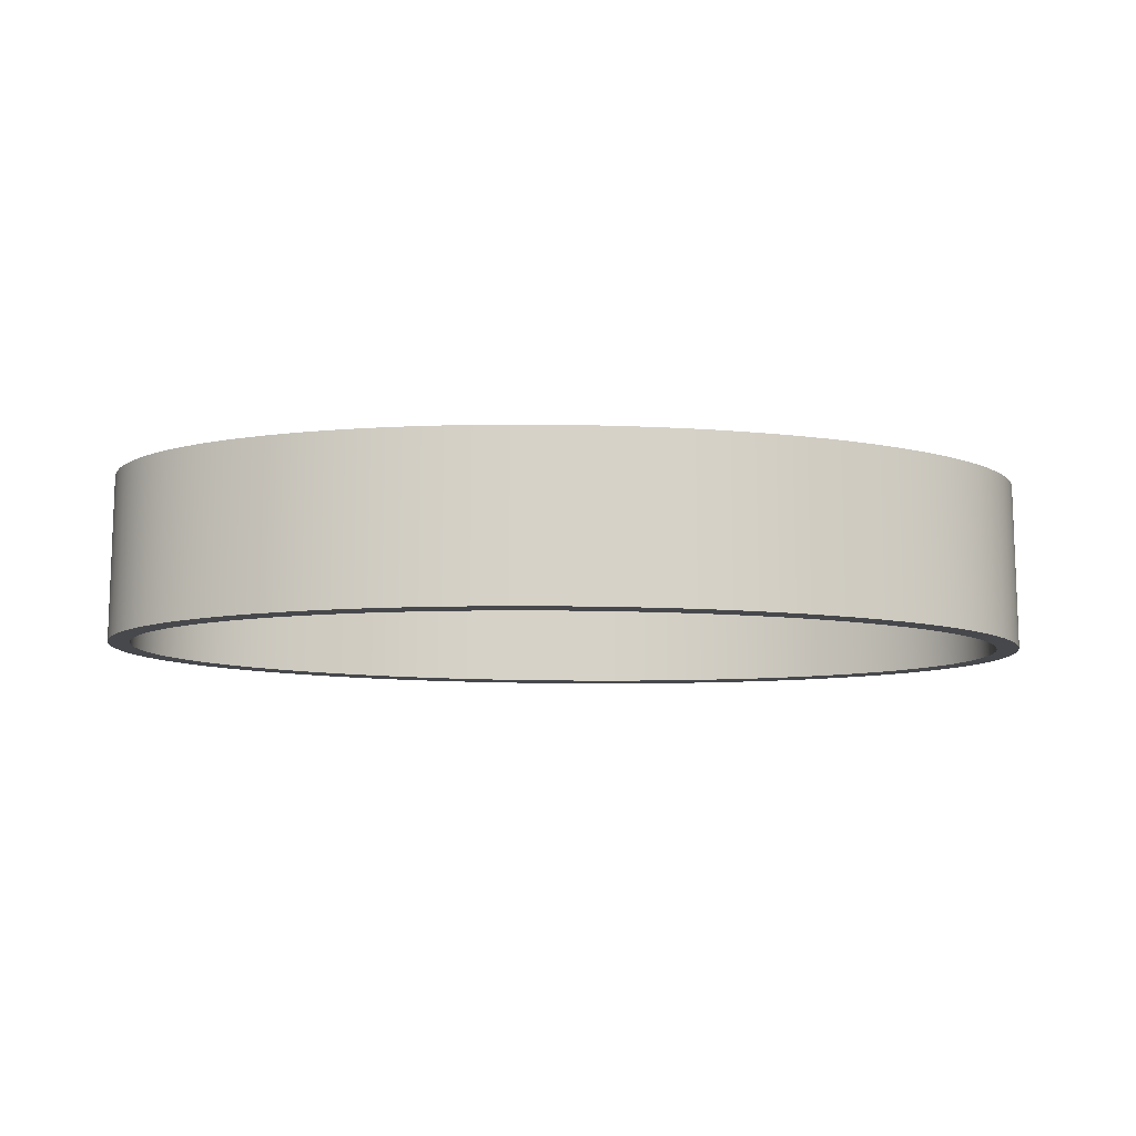
<metadata>
{"format":"obj","ext":"obj","renderer":"f3d","projection":"perspective","resolution":1024,"background":"white","views":[{"elev":-11.6,"azim":176.2,"up":"+Z"}]}
</metadata>
<code>
o SM_CM_-_AA_path1763-2.063
v 0.02269 0.1949 0.09328
v 0.03822 0.1941 0.09328
v 0.08279 0.1887 0.09328
v 0.1236 0.1792 0.09327
v 0.1363 0.1751 0.09327
v 0.1808 0.1552 0.09327
v 0.1902 0.1494 0.09327
v 0.1989 0.1433 0.09327
v 0.2069 0.1369 0.09326
v 0.2142 0.1301 0.09326
v 0.2206 0.1231 0.09326
v 0.2309 0.1083 0.09326
v 0.2347 0.1005 0.09326
v 0.2394 0.08421 0.09325
v 0.2403 0.07163 0.09325
v 0.2394 0.06315 0.09325
v 0.2376 0.05492 0.09324
v 0.2347 0.0469 0.09324
v 0.2262 0.03155 0.09324
v 0.2206 0.02425 0.09324
v 0.2142 0.01722 0.09323
v 0.2069 0.01048 0.09323
v 0.1989 0.004047 0.09323
v 0.1902 -0.002073 0.09323
v 0.1808 -0.007862 0.09323
v 0.1707 -0.01331 0.09323
v 0.1598 -0.0185 0.09323
v 0.1483 -0.02333 0.09323
v 0.1105 -0.03544 0.09322
v 0.08278 -0.04139 0.09322
v 0.05343 -0.04548 0.09322
v 0.03821 -0.04679 0.09322
v -0.02447 -0.04679 0.09322
v -0.1099 -0.03182 0.09322
v -0.1346 -0.02333 0.09323
v -0.1461 -0.0185 0.09323
v -0.1858 0.004433 0.09323
v -0.2219 0.04834 0.09324
v -0.2263 0.06502 0.09325
v -0.2269 0.07367 0.09325
v -0.2219 0.099 0.09325
v -0.2182 0.107 0.09326
v -0.2135 0.1147 0.09326
v -0.2013 0.1294 0.09326
v -0.1858 0.1429 0.09327
v -0.1769 0.1492 0.09327
v -0.1673 0.1551 0.09327
v -0.1461 0.1658 0.09327
v -0.1346 0.1707 0.09327
v -0.1225 0.1751 0.09327
v -0.02447 0.1941 0.09328
v -0.2137 0.08802 0.09325
v -0.2152 0.08089 0.09325
v -0.2152 0.06645 0.09325
v -0.1415 -0.008208 0.09323
v -0.1305 -0.01283 0.09323
v -0.08075 -0.0276 0.09322
v -0.008557 -0.03633 0.09322
v 0.00687 -0.0366 0.09322
v 0.0223 -0.03633 0.09322
v 0.03744 -0.03555 0.09322
v 0.08083 -0.03027 0.09322
v 0.1326 -0.01709 0.09323
v 0.1442 -0.01283 0.09323
v 0.1656 -0.003256 0.09323
v 0.1926 0.01331 0.09323
v 0.2067 0.02556 0.09324
v 0.2218 0.04537 0.09324
v 0.2275 0.05932 0.09324
v 0.2289 0.06645 0.09325
v 0.2275 0.08802 0.09325
v 0.2251 0.09506 0.09325
v 0.2126 0.1154 0.09326
v 0.2001 0.128 0.09326
v 0.1926 0.134 0.09326
v 0.1843 0.1398 0.09326
v 0.1753 0.1454 0.09327
v 0.1656 0.1506 0.09327
v 0.1326 0.1645 0.09327
v 0.09449 0.175 0.09327
v 0.08083 0.1776 0.09327
v 0.06674 0.1799 0.09327
v 0.05227 0.1816 0.09327
v 0.03744 0.1829 0.09327
v 0.0223 0.1837 0.09327
v -0.008557 0.1837 0.09327
v -0.0237 0.1829 0.09327
v -0.06709 0.1776 0.09327
v -0.08075 0.175 0.09327
v -0.09396 0.1719 0.09327
v -0.1189 0.1645 0.09327
v -0.1305 0.1602 0.09327
v -0.1415 0.1556 0.09327
v -0.1519 0.1506 0.09327
v 0.0683 0.191 0.007732
v 0.1483 0.1707 0.007727
v 0.1707 0.1607 0.007724
v 0.1989 0.1433 0.00772
v 0.2069 0.1369 0.007718
v 0.2206 0.1231 0.007715
v 0.2262 0.1158 0.007713
v 0.2376 0.09246 0.007708
v 0.2406 0.07423 0.007703
v 0.2394 0.06317 0.007701
v 0.2142 0.01724 0.007689
v 0.1989 0.004068 0.007686
v 0.1902 -0.002053 0.007685
v 0.1808 -0.007842 0.007683
v 0.1707 -0.01328 0.007682
v 0.1598 -0.01848 0.007681
v 0.1483 -0.02331 0.00768
v 0.1236 -0.0318 0.007677
v 0.1105 -0.03542 0.007677
v 0.08278 -0.04137 0.007675
v 0.06829 -0.04365 0.007675
v 0.03821 -0.04677 0.007674
v 0.00687 -0.04783 0.007674
v -0.03969 -0.04546 0.007674
v -0.06904 -0.04137 0.007675
v -0.09674 -0.03542 0.007677
v -0.1346 -0.02331 0.00768
v -0.1461 -0.01848 0.007681
v -0.157 -0.01328 0.007682
v -0.1673 -0.007725 0.007683
v -0.1769 -0.001807 0.007685
v -0.1858 0.004454 0.007686
v -0.1939 0.01104 0.007688
v -0.2219 0.09902 0.007709
v -0.2182 0.107 0.007711
v -0.1769 0.1492 0.007721
v -0.1673 0.1551 0.007723
v -0.1461 0.1659 0.007726
v -0.1225 0.1751 0.007728
v -0.08311 0.186 0.00773
v -0.03969 0.1929 0.007732
v -0.02447 0.1942 0.007732
v -0.008943 0.195 0.007733
v 0.00687 0.1952 0.007733
v -0.1616 0.1454 0.007721
v -0.1863 0.128 0.007716
v -0.193 0.1218 0.007715
v -0.1989 0.1154 0.007713
v -0.2039 0.1088 0.007712
v -0.2081 0.102 0.00771
v -0.2114 0.09508 0.007708
v -0.2137 0.08804 0.007707
v -0.1616 0.002021 0.007686
v -0.1519 -0.003235 0.007684
v -0.1415 -0.008187 0.007683
v -0.1305 -0.01281 0.007682
v -0.0237 -0.03553 0.007677
v 0.00687 -0.03658 0.007676
v 0.05227 -0.03425 0.007677
v 0.06674 -0.03248 0.007677
v 0.09449 -0.02758 0.007679
v 0.1204 -0.02097 0.00768
v 0.1656 -0.003235 0.007684
v 0.1843 0.007549 0.007687
v 0.2126 0.03202 0.007693
v 0.2218 0.0454 0.007696
v 0.2251 0.05231 0.007698
v 0.2275 0.05934 0.0077
v 0.2289 0.06647 0.007701
v 0.2275 0.08804 0.007707
v 0.2251 0.09508 0.007708
v 0.2176 0.1088 0.007712
v 0.2126 0.1154 0.007713
v 0.2001 0.128 0.007716
v 0.1926 0.1341 0.007718
v 0.1843 0.1399 0.007719
v 0.1753 0.1454 0.007721
v 0.1656 0.1506 0.007722
v 0.1326 0.1645 0.007725
v 0.1204 0.1684 0.007726
v 0.1077 0.1719 0.007727
v 0.09449 0.175 0.007728
v 0.08083 0.1777 0.007728
v 0.0223 0.1837 0.00773
v -0.0237 0.1829 0.00773
v -0.03853 0.1816 0.007729
v -0.053 0.1799 0.007729
v -0.06709 0.1777 0.007728
v -0.08075 0.175 0.007728
v -0.09396 0.1719 0.007727
v -0.1067 0.1684 0.007726
v -0.1189 0.1645 0.007725
v -0.1305 0.1602 0.007724
v -0.1415 0.1556 0.007723
v 0.02269 0.195 0.007733
v 0.03822 0.1942 0.007732
v 0.05344 0.1929 0.007732
v 0.05344 0.1928 0.09328
v 0.0683 0.191 0.09328
v 0.08279 0.1888 0.007731
v 0.09686 0.186 0.00773
v 0.09686 0.186 0.09328
v 0.1105 0.1828 0.00773
v 0.1105 0.1828 0.09327
v 0.1236 0.1792 0.007729
v 0.1363 0.1751 0.007728
v 0.1483 0.1707 0.09327
v 0.1598 0.1659 0.007726
v 0.1598 0.1658 0.09327
v 0.1707 0.1606 0.09327
v 0.1808 0.1552 0.007723
v 0.1902 0.1494 0.007722
v 0.2142 0.1301 0.007717
v 0.2262 0.1158 0.09326
v 0.2309 0.1083 0.007712
v 0.2347 0.1005 0.00771
v 0.2376 0.09244 0.09325
v 0.2394 0.08423 0.007706
v 0.2403 0.07561 0.09325
v 0.2404 0.07546 0.007704
v 0.2406 0.07421 0.09325
v 0.2406 0.07297 0.09325
v 0.2406 0.07265 0.007703
v 0.2376 0.05494 0.007699
v 0.2347 0.04692 0.007697
v 0.2309 0.03912 0.007695
v 0.2309 0.0391 0.09324
v 0.2262 0.03157 0.007693
v 0.2206 0.02427 0.007691
v 0.2069 0.01051 0.007688
v 0.1362 -0.02775 0.007678
v 0.1362 -0.02777 0.09322
v 0.1236 -0.03182 0.09322
v 0.09685 -0.03862 0.007676
v 0.09685 -0.03864 0.09322
v 0.06829 -0.04367 0.09322
v 0.05343 -0.04546 0.007674
v 0.02268 -0.04756 0.007674
v 0.02268 -0.04758 0.09322
v 0.00687 -0.04785 0.09322
v -0.008943 -0.04756 0.007674
v -0.008943 -0.04758 0.09322
v -0.02447 -0.04677 0.007674
v -0.03969 -0.04548 0.09322
v -0.05455 -0.04365 0.007675
v -0.05455 -0.04367 0.09322
v -0.06904 -0.04139 0.09322
v -0.08311 -0.03862 0.007676
v -0.08311 -0.03864 0.09322
v -0.09674 -0.03544 0.09322
v -0.1099 -0.0318 0.007677
v -0.1225 -0.02775 0.007678
v -0.1225 -0.02777 0.09322
v -0.157 -0.01331 0.09323
v -0.1673 -0.007745 0.09323
v -0.1769 -0.001828 0.09323
v -0.1939 0.01102 0.09323
v -0.2013 0.01794 0.00769
v -0.2013 0.01792 0.09323
v -0.2078 0.02514 0.007691
v -0.2078 0.02512 0.09324
v -0.2135 0.03262 0.007693
v -0.2135 0.0326 0.09324
v -0.2182 0.04036 0.007695
v -0.2182 0.04034 0.09324
v -0.2219 0.04836 0.007697
v -0.2247 0.05659 0.007699
v -0.2247 0.05657 0.09324
v -0.2263 0.06504 0.007701
v -0.2269 0.07369 0.007703
v -0.2263 0.08234 0.007705
v -0.2263 0.08232 0.09325
v -0.2247 0.09079 0.007707
v -0.2247 0.09077 0.09325
v -0.2135 0.1148 0.007713
v -0.2078 0.1222 0.007715
v -0.2078 0.1222 0.09326
v -0.2013 0.1294 0.007717
v -0.1939 0.1363 0.007718
v -0.1939 0.1363 0.09326
v -0.1858 0.1429 0.00772
v -0.157 0.1607 0.007724
v -0.157 0.1606 0.09327
v -0.1346 0.1707 0.007727
v -0.1099 0.1792 0.007729
v -0.1099 0.1792 0.09327
v -0.09674 0.1828 0.00773
v -0.09674 0.1828 0.09327
v -0.08311 0.186 0.09328
v -0.06904 0.1888 0.007731
v -0.06904 0.1887 0.09328
v -0.05455 0.191 0.007732
v -0.05455 0.191 0.09328
v -0.03969 0.1928 0.09328
v -0.008943 0.1949 0.09328
v 0.00687 0.1952 0.09328
v -0.1616 0.1454 0.09327
v -0.1706 0.1399 0.007719
v -0.1706 0.1398 0.09326
v -0.1788 0.1341 0.007718
v -0.1788 0.134 0.09326
v -0.1863 0.128 0.09326
v -0.193 0.1218 0.09326
v -0.1989 0.1154 0.09326
v -0.2039 0.1087 0.09326
v -0.2081 0.102 0.09326
v -0.2114 0.09506 0.09325
v -0.2152 0.08091 0.007705
v -0.2157 0.07369 0.007703
v -0.2157 0.07367 0.09325
v -0.2152 0.06647 0.007701
v -0.2137 0.05934 0.0077
v -0.2137 0.05932 0.09324
v -0.2114 0.05231 0.007698
v -0.2114 0.05228 0.09324
v -0.2081 0.0454 0.007696
v -0.2081 0.04537 0.09324
v -0.2039 0.03863 0.007695
v -0.2039 0.03861 0.09324
v -0.1989 0.03202 0.007693
v -0.1989 0.032 0.09324
v -0.193 0.02558 0.007691
v -0.193 0.02556 0.09324
v -0.1863 0.01935 0.00769
v -0.1863 0.01933 0.09323
v -0.1788 0.01333 0.007688
v -0.1788 0.01331 0.09323
v -0.1706 0.007549 0.007687
v -0.1706 0.007529 0.09323
v -0.1616 0.002 0.09323
v -0.1519 -0.003256 0.09323
v -0.1189 -0.01707 0.007681
v -0.1189 -0.01709 0.09323
v -0.1067 -0.02097 0.00768
v -0.1067 -0.02099 0.09323
v -0.09396 -0.02448 0.007679
v -0.09396 -0.0245 0.09322
v -0.08075 -0.02758 0.007679
v -0.06709 -0.03025 0.007678
v -0.06709 -0.03027 0.09322
v -0.053 -0.03248 0.007677
v -0.053 -0.0325 0.09322
v -0.03853 -0.03425 0.007677
v -0.03853 -0.03427 0.09322
v -0.0237 -0.03555 0.09322
v -0.008557 -0.03631 0.007676
v 0.0223 -0.03631 0.007676
v 0.03744 -0.03553 0.007677
v 0.05227 -0.03427 0.09322
v 0.06674 -0.0325 0.09322
v 0.08083 -0.03025 0.007678
v 0.09449 -0.0276 0.09322
v 0.1077 -0.02448 0.007679
v 0.1077 -0.0245 0.09322
v 0.1204 -0.02099 0.09323
v 0.1326 -0.01707 0.007681
v 0.1442 -0.01281 0.007682
v 0.1552 -0.008187 0.007683
v 0.1552 -0.008208 0.09323
v 0.1753 0.002021 0.007686
v 0.1753 0.002 0.09323
v 0.1843 0.007529 0.09323
v 0.1926 0.01333 0.007688
v 0.2001 0.01935 0.00769
v 0.2001 0.01933 0.09323
v 0.2067 0.02559 0.007691
v 0.2126 0.032 0.09324
v 0.2176 0.03863 0.007695
v 0.2176 0.03861 0.09324
v 0.2251 0.05228 0.09324
v 0.2294 0.07369 0.007703
v 0.2294 0.07367 0.09325
v 0.2289 0.08091 0.007705
v 0.2289 0.08089 0.09325
v 0.2218 0.102 0.00771
v 0.2218 0.102 0.09326
v 0.2176 0.1087 0.09326
v 0.2067 0.1218 0.007715
v 0.2067 0.1218 0.09326
v 0.1552 0.1556 0.007723
v 0.1552 0.1556 0.09327
v 0.1442 0.1602 0.007724
v 0.1442 0.1602 0.09327
v 0.1204 0.1684 0.09327
v 0.1077 0.1719 0.09327
v 0.06674 0.1799 0.007729
v 0.05227 0.1816 0.007729
v 0.03744 0.1829 0.00773
v 0.00687 0.184 0.00773
v 0.00687 0.184 0.09327
v -0.008557 0.1837 0.00773
v -0.03853 0.1816 0.09327
v -0.053 0.1799 0.09327
v -0.1067 0.1684 0.09327
v -0.1519 0.1506 0.007722
v 0.0645 0.06511 0.08016
v 0.0645 0.1223 0.08017
v -0.04798 0.06511 0.08016
v -0.04798 0.1223 0.08017
v -0.04665 0.1213 0.08652
v -0.04665 0.06608 0.08651
v 0.06317 0.1213 0.08652
v 0.06317 0.06608 0.08651
v 0.007699 0.07685 0.09325
v 0.02497 0.1117 0.09326
v 0.02226 0.1076 0.09326
v -0.01587 0.08615 0.09325
v -0.01898 0.07685 0.09325
v -0.02343 0.07685 0.09325
v -0.003093 0.09023 0.09325
v 0.01526 0.08615 0.08239
v 0.01214 0.07685 0.08239
v 0.007699 0.07685 0.08239
v 0.01659 0.09024 0.08239
v 0.005791 0.07685 0.08239
v -0.001718 0.08615 0.08239
v -0.02343 0.07685 0.08239
v -0.01147 0.1117 0.0824
v -0.006163 0.1117 0.0824
v 0.005791 0.07685 0.09325
v 0.001346 0.07685 0.08239
v 0.001346 0.07685 0.09325
v -0.001718 0.08615 0.09325
v -0.01587 0.08615 0.08239
v -0.01898 0.07685 0.08239
v -0.01147 0.1117 0.09326
v -0.006163 0.1117 0.09326
v 0.03692 0.07685 0.08239
v 0.03692 0.07685 0.09325
v 0.03248 0.07685 0.08239
v 0.03248 0.07685 0.09325
v 0.02941 0.08615 0.08239
v 0.02941 0.08615 0.09325
v 0.01526 0.08615 0.09325
v 0.01214 0.07685 0.09325
v 0.01965 0.1117 0.0824
v 0.01965 0.1117 0.09326
v 0.02497 0.1117 0.0824
v -0.003093 0.09024 0.08239
v -0.008717 0.1076 0.09326
v -0.008868 0.1076 0.0824
v -0.01454 0.09024 0.08239
v -0.01454 0.09023 0.09325
v 0.02803 0.09024 0.08239
v 0.02803 0.09023 0.09325
v 0.02226 0.1076 0.0824
v 0.01659 0.09023 0.09325
f 403 434 420
f 434 421 420
f 434 414 421
f 403 437 434
f 404 414 434
f 403 401 437
f 401 404 437
f 401 417 404
f 417 414 404
f 403 402 401
f 416 414 417
f 398 400 431
f 400 399 431
f 400 423 399
f 398 441 400
f 439 423 400
f 398 428 441
f 428 439 441
f 428 427 439
f 427 423 439
f 398 429 428
f 425 423 427
f 411 412 435
f 435 412 413
f 435 413 409
f 411 435 436
f 433 435 409
f 411 436 418
f 418 436 433
f 418 433 410
f 410 433 409
f 411 418 419
f 415 410 409
f 407 430 440
f 440 430 432
f 440 432 422
f 407 440 408
f 438 440 422
f 407 408 405
f 405 408 438
f 405 438 426
f 426 438 422
f 407 405 406
f 424 426 422
f 414 416 415 409
f 416 417 410 415
f 417 401 418 410
f 401 402 419 418
f 402 403 411 419
f 403 420 412 411
f 420 421 413 412
f 421 414 409 413
f 423 425 424 422
f 425 427 426 424
f 427 428 405 426
f 428 429 406 405
f 429 398 407 406
f 398 431 430 407
f 431 399 432 430
f 399 423 422 432
f 404 434 435 433
f 434 437 436 435
f 437 404 433 436
f 439 400 440 438
f 400 441 408 440
f 441 439 438 408
f 397 395 392 390
f 394 396 391 393
f 396 397 390 391
f 392 393 391 390
f 395 394 393 392
f 395 397 396 394
f 289 1 290
f 51 1 289
f 51 2 1
f 288 2 51
f 288 192 2
f 287 192 288
f 287 193 192
f 285 193 287
f 285 3 193
f 283 3 285
f 283 196 3
f 282 196 283
f 282 384 196
f 384 198 196
f 282 86 384
f 85 198 384
f 282 87 86
f 84 198 85
f 282 386 87
f 83 198 84
f 280 386 282
f 83 4 198
f 280 387 386
f 82 4 83
f 280 88 387
f 81 4 82
f 50 88 280
f 81 5 4
f 50 89 88
f 80 5 81
f 49 89 50
f 80 201 5
f 49 90 89
f 379 201 80
f 49 388 90
f 378 201 379
f 48 388 49
f 378 203 201
f 48 91 388
f 79 203 378
f 277 91 48
f 79 204 203
f 277 92 91
f 377 204 79
f 47 92 277
f 377 6 204
f 47 93 92
f 375 6 377
f 47 94 93
f 78 6 375
f 78 7 6
f 46 94 47
f 46 291 94
f 77 7 78
f 77 8 7
f 45 291 46
f 45 293 291
f 76 8 77
f 76 9 8
f 274 293 45
f 274 295 293
f 75 9 76
f 75 10 9
f 44 295 274
f 44 296 295
f 74 10 75
f 74 11 10
f 271 296 44
f 271 297 296
f 373 11 74
f 373 208 11
f 43 297 271
f 43 298 297
f 73 208 373
f 73 12 208
f 43 299 298
f 371 12 73
f 42 299 43
f 42 300 299
f 370 12 371
f 370 13 12
f 41 300 42
f 41 301 300
f 72 13 370
f 72 211 13
f 268 301 41
f 71 211 72
f 268 52 301
f 71 14 211
f 266 52 268
f 368 14 71
f 266 53 52
f 368 213 14
f 40 53 266
f 366 213 368
f 40 304 53
f 366 215 213
f 366 216 215
f 39 304 40
f 39 54 304
f 70 216 366
f 70 15 216
f 70 16 15
f 69 16 70
f 39 307 54
f 262 307 39
f 69 17 16
f 364 17 69
f 262 309 307
f 38 309 262
f 364 18 17
f 68 18 364
f 38 311 309
f 259 311 38
f 68 221 18
f 363 221 68
f 259 313 311
f 257 313 259
f 363 19 221
f 361 19 363
f 257 315 313
f 255 315 257
f 67 19 361
f 255 317 315
f 67 20 19
f 359 20 67
f 255 319 317
f 253 319 255
f 359 21 20
f 66 21 359
f 253 321 319
f 251 321 253
f 66 22 21
f 356 22 66
f 251 323 321
f 37 323 251
f 356 23 22
f 355 23 356
f 37 324 323
f 250 324 37
f 355 24 23
f 65 24 355
f 250 325 324
f 249 325 250
f 65 25 24
f 249 55 325
f 353 25 65
f 248 55 249
f 353 26 25
f 248 56 55
f 64 26 353
f 248 327 56
f 63 26 64
f 36 327 248
f 63 27 26
f 36 329 327
f 349 27 63
f 35 329 36
f 349 28 27
f 35 331 329
f 348 28 349
f 247 331 35
f 348 226 28
f 247 57 331
f 346 226 348
f 247 334 57
f 62 226 346
f 34 334 247
f 62 227 226
f 34 336 334
f 344 227 62
f 244 336 34
f 344 29 227
f 244 338 336
f 343 29 344
f 244 339 338
f 61 29 343
f 243 339 244
f 61 229 29
f 243 58 339
f 60 229 61
f 243 59 58
f 59 229 60
f 243 229 59
f 241 229 243
f 241 30 229
f 240 30 241
f 240 230 30
f 238 230 240
f 238 31 230
f 33 31 238
f 33 32 31
f 236 32 33
f 236 233 32
f 234 233 236
f 189 137 138
f 189 136 137
f 190 136 189
f 190 135 136
f 191 135 190
f 191 286 135
f 95 286 191
f 95 284 286
f 194 284 95
f 194 134 284
f 195 134 194
f 195 281 134
f 383 281 195
f 197 383 195
f 385 281 383
f 197 178 383
f 179 281 385
f 197 382 178
f 180 281 179
f 197 381 382
f 180 279 281
f 199 381 197
f 181 279 180
f 199 380 381
f 182 279 181
f 199 177 380
f 182 133 279
f 200 177 199
f 183 133 182
f 200 176 177
f 183 278 133
f 96 176 200
f 184 278 183
f 96 175 176
f 185 278 184
f 96 174 175
f 185 132 278
f 202 174 96
f 186 132 185
f 202 173 174
f 186 276 132
f 97 173 202
f 187 276 186
f 97 376 173
f 187 131 276
f 205 376 97
f 188 131 187
f 205 374 376
f 389 131 188
f 205 172 374
f 206 172 205
f 389 130 131
f 139 130 389
f 206 171 172
f 98 171 206
f 139 275 130
f 292 275 139
f 98 170 171
f 99 170 98
f 292 273 275
f 294 273 292
f 99 169 170
f 207 169 99
f 294 272 273
f 140 272 294
f 207 168 169
f 100 168 207
f 140 270 272
f 141 270 140
f 100 372 168
f 101 372 100
f 141 269 270
f 142 269 141
f 101 167 372
f 209 167 101
f 143 269 142
f 209 166 167
f 143 129 269
f 144 129 143
f 209 369 166
f 210 369 209
f 144 128 129
f 145 128 144
f 210 165 369
f 102 165 210
f 145 267 128
f 102 164 165
f 146 267 145
f 212 164 102
f 146 265 267
f 212 367 164
f 302 265 146
f 214 367 212
f 302 264 265
f 214 365 367
f 303 264 302
f 103 365 214
f 217 365 103
f 303 263 264
f 305 263 303
f 217 163 365
f 104 163 217
f 104 162 163
f 306 263 305
f 306 261 263
f 218 162 104
f 218 161 162
f 308 261 306
f 308 260 261
f 219 161 218
f 219 160 161
f 310 260 308
f 310 258 260
f 220 160 219
f 220 362 160
f 312 258 310
f 312 256 258
f 222 362 220
f 222 159 362
f 314 256 312
f 314 254 256
f 222 360 159
f 316 254 314
f 223 360 222
f 223 358 360
f 318 254 316
f 318 252 254
f 105 358 223
f 105 357 358
f 320 252 318
f 320 127 252
f 224 357 105
f 224 158 357
f 322 127 320
f 322 126 127
f 106 158 224
f 106 354 158
f 147 126 322
f 147 125 126
f 107 354 106
f 107 157 354
f 148 125 147
f 148 124 125
f 108 157 107
f 149 124 148
f 108 352 157
f 149 123 124
f 109 352 108
f 150 123 149
f 109 351 352
f 326 123 150
f 109 350 351
f 326 122 123
f 110 350 109
f 328 122 326
f 110 156 350
f 328 121 122
f 111 156 110
f 330 121 328
f 111 347 156
f 330 246 121
f 225 347 111
f 332 246 330
f 225 155 347
f 333 246 332
f 225 345 155
f 333 245 246
f 112 345 225
f 335 245 333
f 112 154 345
f 335 120 245
f 113 154 112
f 337 120 335
f 113 153 154
f 151 120 337
f 113 342 153
f 151 242 120
f 228 342 113
f 340 242 151
f 228 341 342
f 152 242 340
f 228 152 341
f 228 242 152
f 228 119 242
f 114 119 228
f 114 239 119
f 115 239 114
f 115 118 239
f 231 118 115
f 231 237 118
f 116 237 231
f 116 235 237
f 232 235 116
f 232 117 235
f 1 2 190 189
f 2 192 191 190
f 192 193 95 191
f 193 3 194 95
f 3 196 195 194
f 196 198 197 195
f 198 4 199 197
f 4 5 200 199
f 5 201 96 200
f 201 203 202 96
f 203 204 97 202
f 204 6 205 97
f 6 7 206 205
f 7 8 98 206
f 8 9 99 98
f 9 10 207 99
f 10 11 100 207
f 11 208 101 100
f 208 12 209 101
f 12 13 210 209
f 13 211 102 210
f 211 14 212 102
f 14 213 214 212
f 213 215 103 214
f 215 216 103
f 216 217 103
f 216 15 217
f 15 16 104 217
f 16 17 218 104
f 17 18 219 218
f 18 221 220 219
f 221 19 222 220
f 19 20 223 222
f 20 21 105 223
f 21 22 224 105
f 22 23 106 224
f 23 24 107 106
f 24 25 108 107
f 25 26 109 108
f 26 27 110 109
f 27 28 111 110
f 28 226 225 111
f 226 227 112 225
f 227 29 113 112
f 29 229 228 113
f 229 30 114 228
f 30 230 115 114
f 230 31 231 115
f 31 32 116 231
f 32 233 232 116
f 233 234 117 232
f 234 236 235 117
f 236 33 237 235
f 33 238 118 237
f 238 240 239 118
f 240 241 119 239
f 241 243 242 119
f 243 244 120 242
f 244 34 245 120
f 34 247 246 245
f 247 35 121 246
f 35 36 122 121
f 36 248 123 122
f 248 249 124 123
f 249 250 125 124
f 250 37 126 125
f 37 251 127 126
f 251 253 252 127
f 253 255 254 252
f 255 257 256 254
f 257 259 258 256
f 259 38 260 258
f 38 262 261 260
f 262 39 263 261
f 39 40 264 263
f 40 266 265 264
f 266 268 267 265
f 268 41 128 267
f 41 42 129 128
f 42 43 269 129
f 43 271 270 269
f 271 44 272 270
f 44 274 273 272
f 274 45 275 273
f 45 46 130 275
f 46 47 131 130
f 47 277 276 131
f 277 48 132 276
f 48 49 278 132
f 49 50 133 278
f 50 280 279 133
f 280 282 281 279
f 282 283 134 281
f 283 285 284 134
f 285 287 286 284
f 287 288 135 286
f 288 51 136 135
f 51 289 137 136
f 289 290 138 137
f 290 1 189 138
f 291 293 292 139
f 293 295 294 292
f 295 296 140 294
f 296 297 141 140
f 297 298 142 141
f 298 299 143 142
f 299 300 144 143
f 300 301 145 144
f 301 52 146 145
f 52 53 302 146
f 53 304 303 302
f 304 54 305 303
f 54 307 306 305
f 307 309 308 306
f 309 311 310 308
f 311 313 312 310
f 313 315 314 312
f 315 317 316 314
f 317 319 318 316
f 319 321 320 318
f 321 323 322 320
f 323 324 147 322
f 324 325 148 147
f 325 55 149 148
f 55 56 150 149
f 56 327 326 150
f 327 329 328 326
f 329 331 330 328
f 331 57 332 330
f 57 334 333 332
f 334 336 335 333
f 336 338 337 335
f 338 339 151 337
f 339 58 340 151
f 58 59 152 340
f 59 60 341 152
f 60 61 342 341
f 61 343 153 342
f 343 344 154 153
f 344 62 345 154
f 62 346 155 345
f 346 348 347 155
f 348 349 156 347
f 349 63 350 156
f 63 64 351 350
f 64 353 352 351
f 353 65 157 352
f 65 355 354 157
f 355 356 158 354
f 356 66 357 158
f 66 359 358 357
f 359 67 360 358
f 67 361 159 360
f 361 363 362 159
f 363 68 160 362
f 68 364 161 160
f 364 69 162 161
f 69 70 163 162
f 70 366 365 163
f 366 368 367 365
f 368 71 164 367
f 71 72 165 164
f 72 370 369 165
f 370 371 166 369
f 371 73 167 166
f 73 373 372 167
f 373 74 168 372
f 74 75 169 168
f 75 76 170 169
f 76 77 171 170
f 77 78 172 171
f 78 375 374 172
f 375 377 376 374
f 377 79 173 376
f 79 378 174 173
f 378 379 175 174
f 379 80 176 175
f 80 81 177 176
f 81 82 380 177
f 82 83 381 380
f 83 84 382 381
f 84 85 178 382
f 85 384 383 178
f 384 86 385 383
f 86 87 179 385
f 87 386 180 179
f 386 387 181 180
f 387 88 182 181
f 88 89 183 182
f 89 90 184 183
f 90 388 185 184
f 388 91 186 185
f 91 92 187 186
f 92 93 188 187
f 93 94 389 188
f 94 291 139 389

</code>
